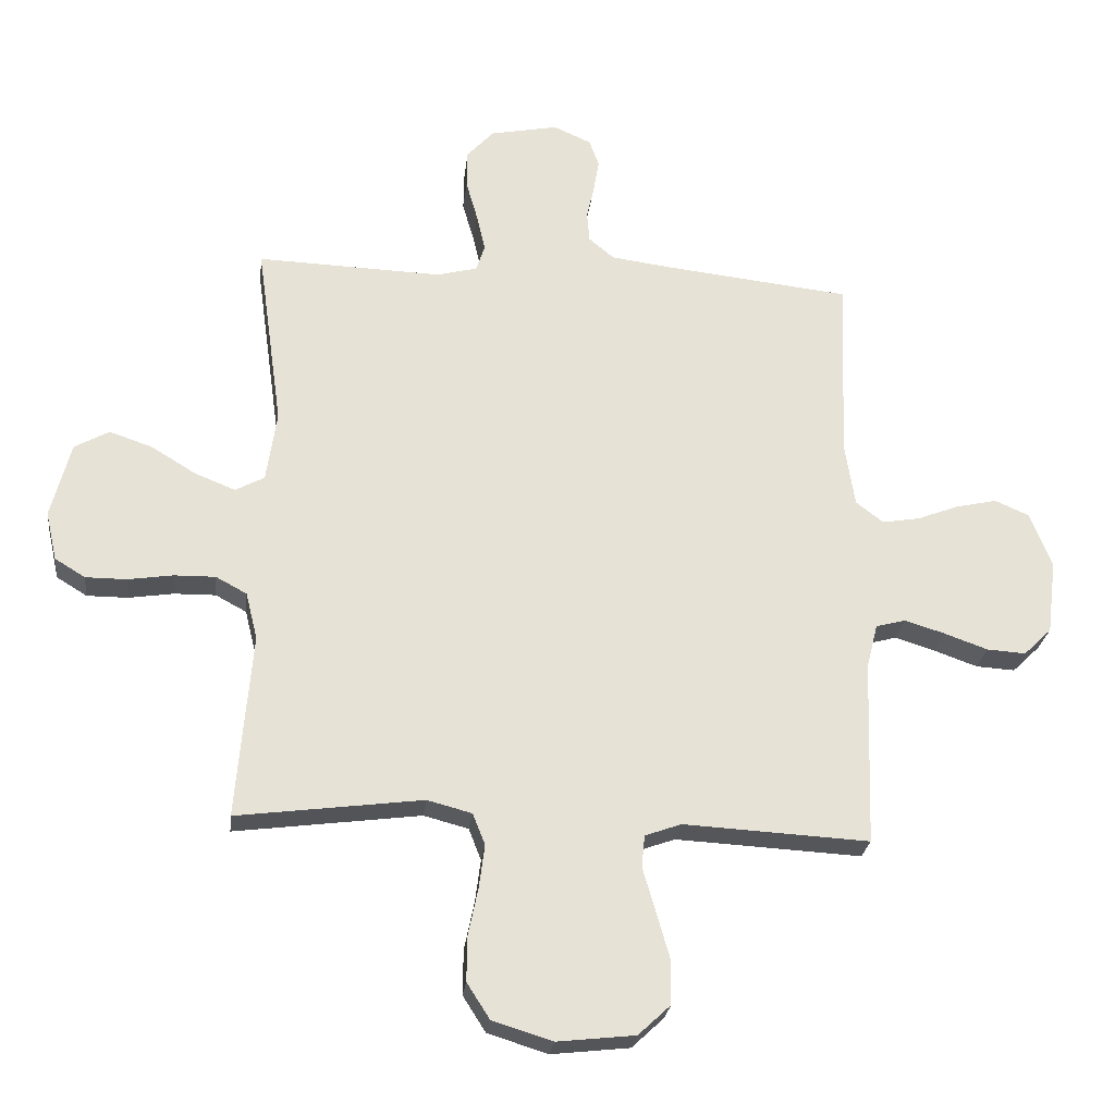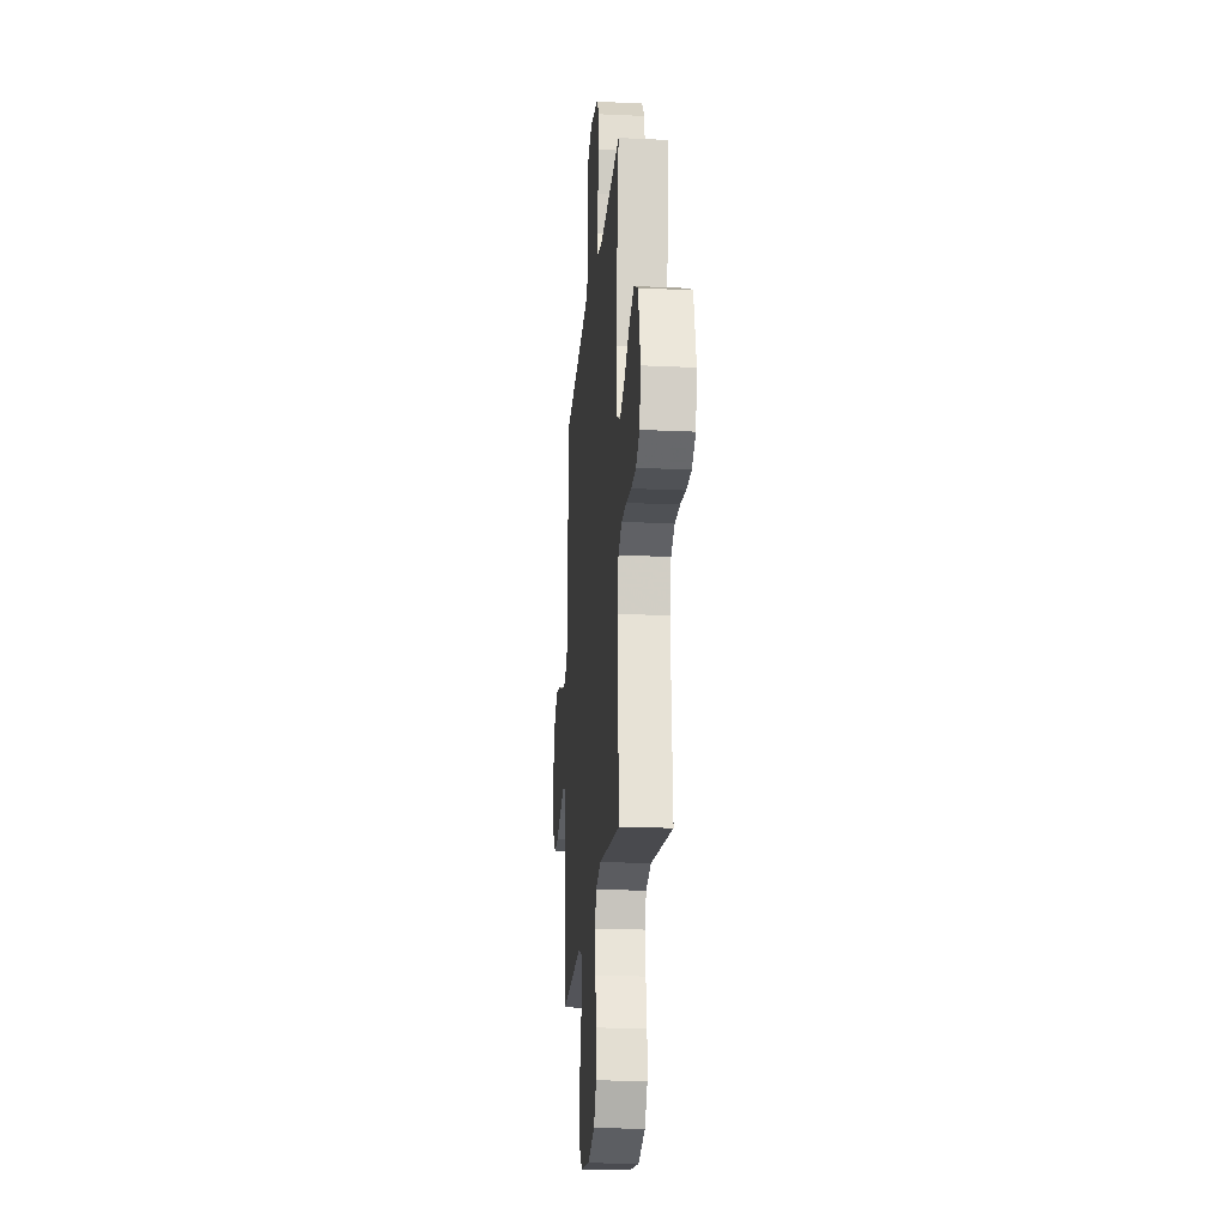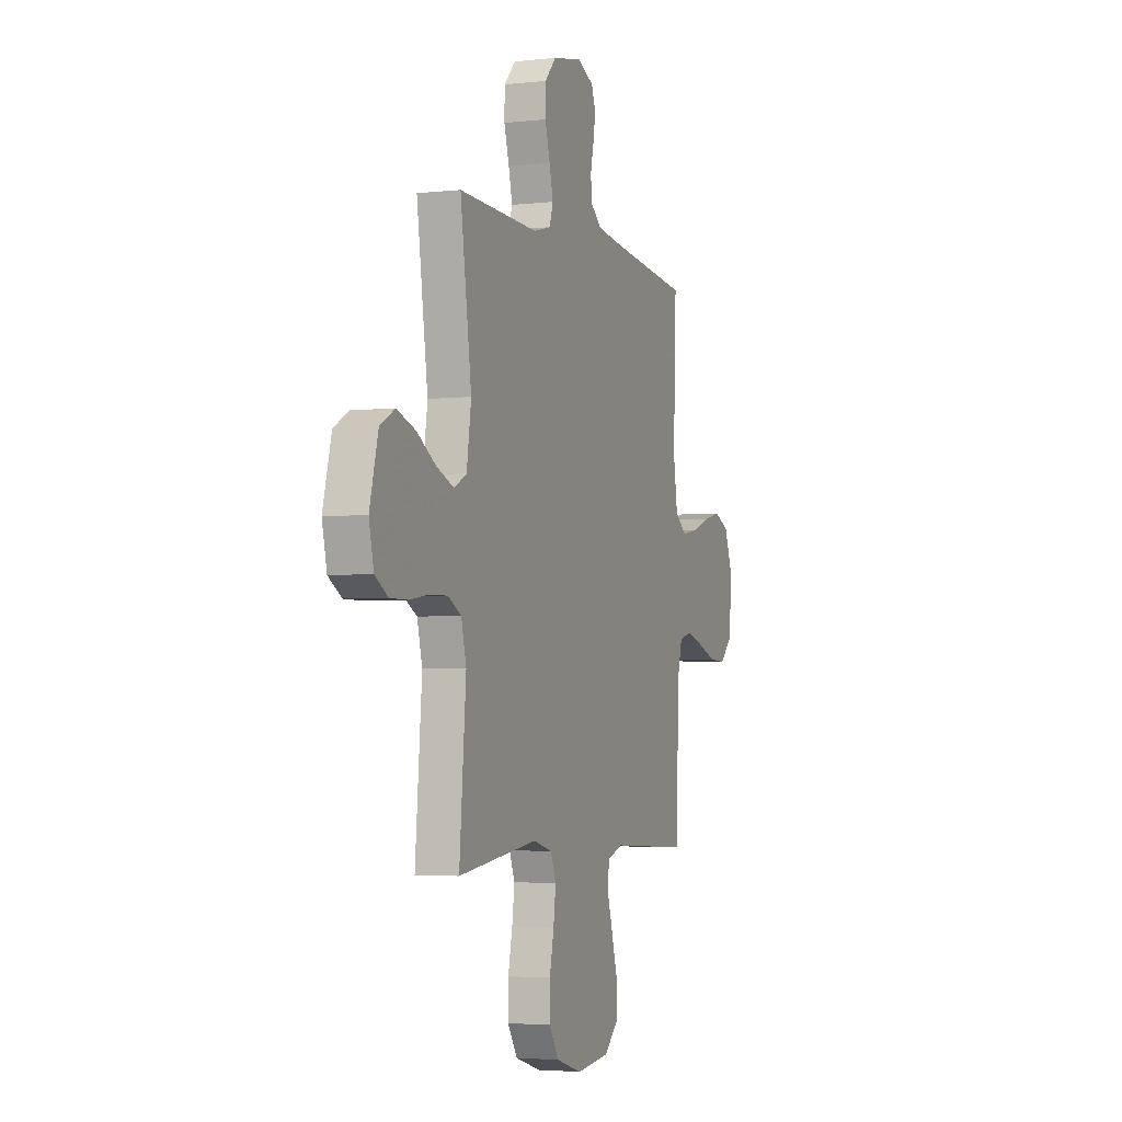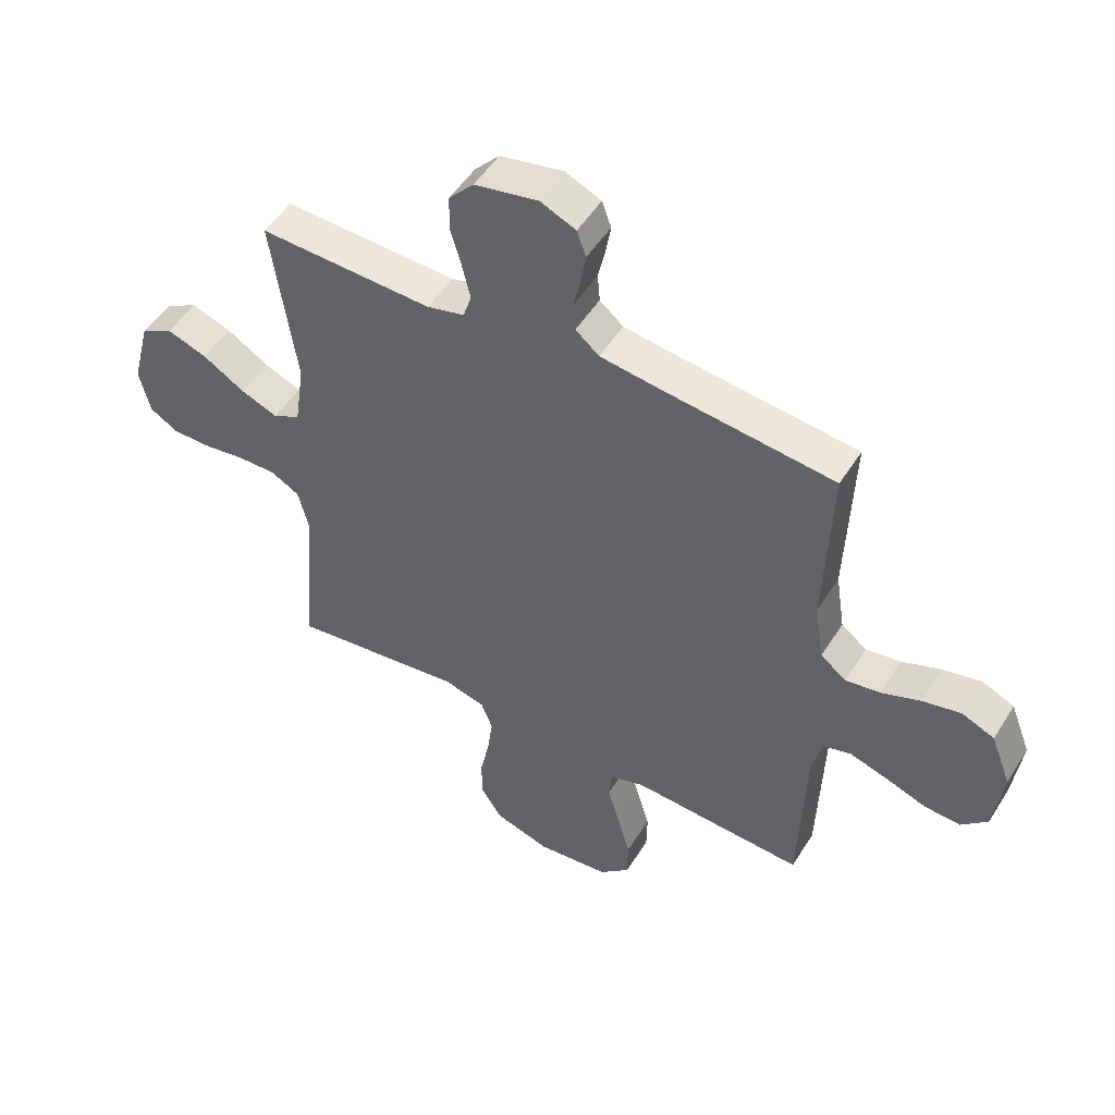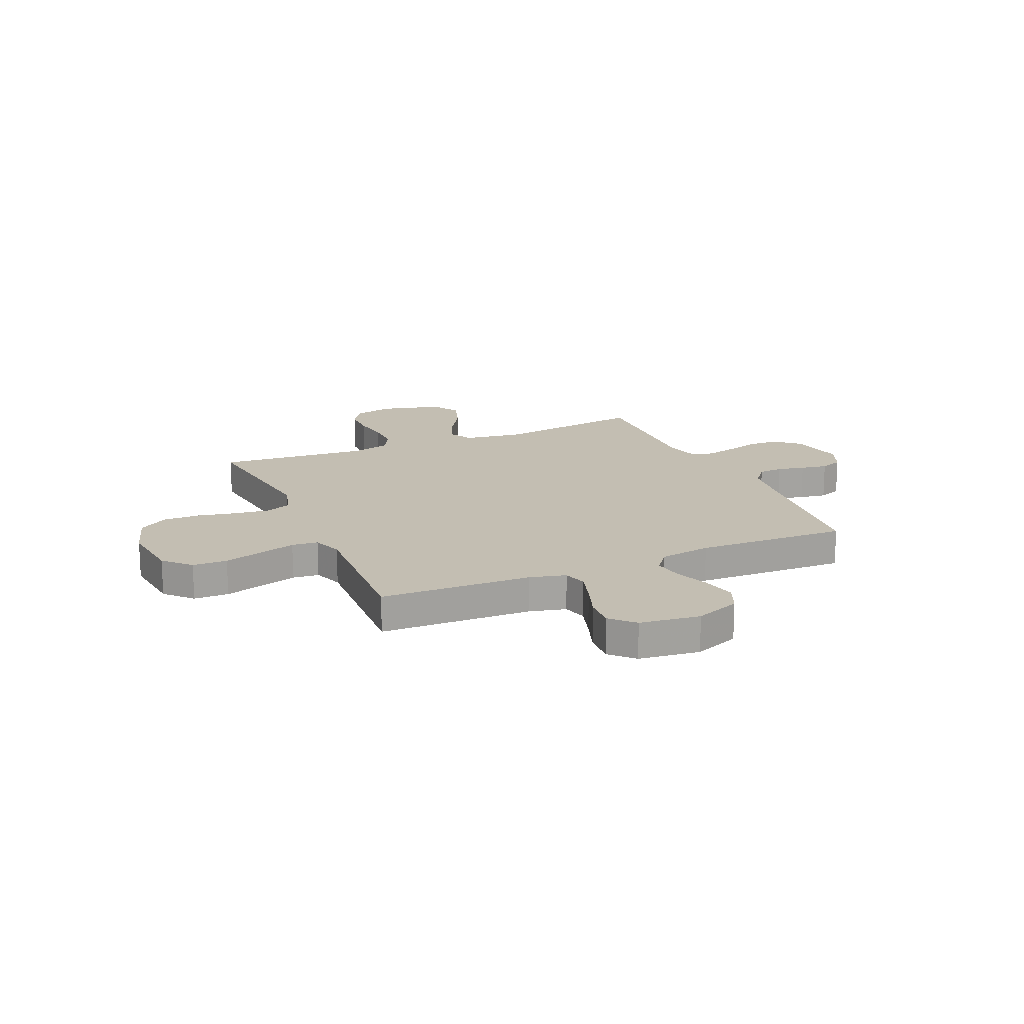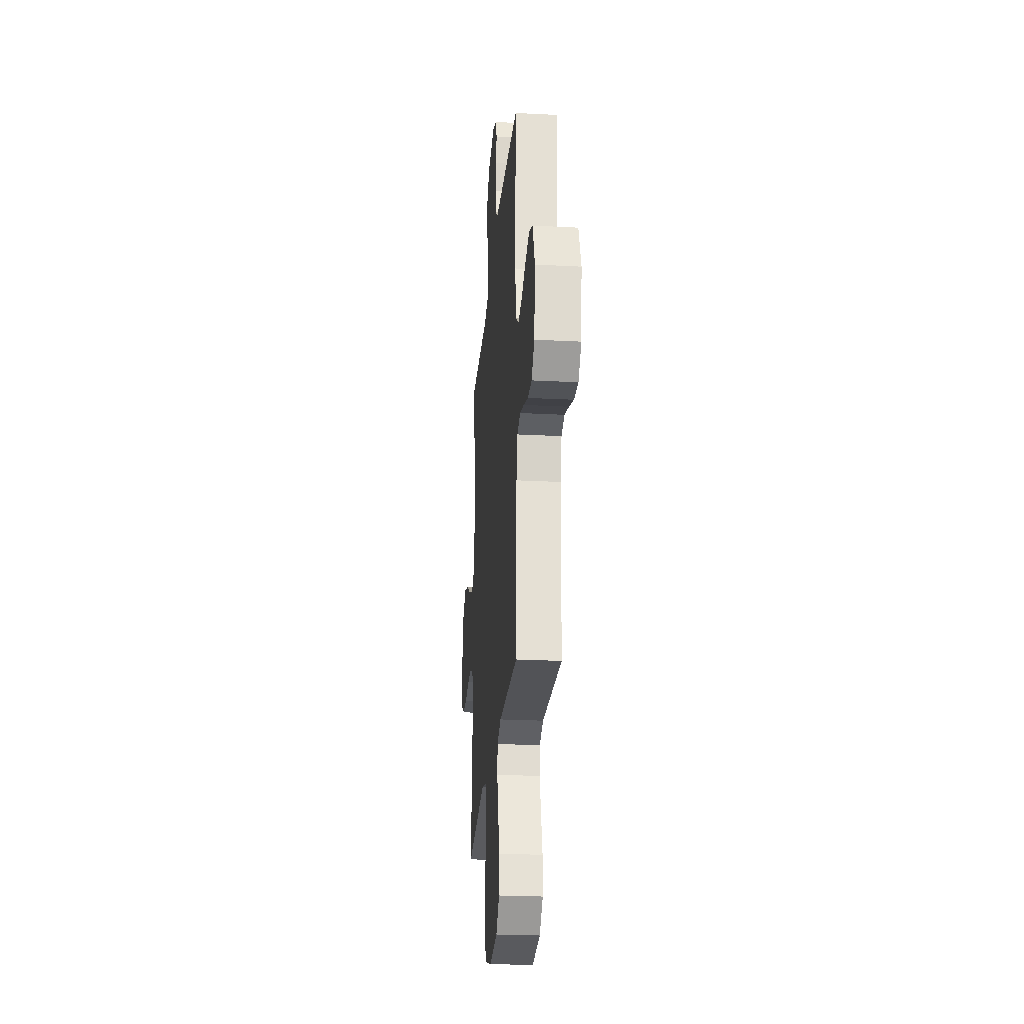
<metadata>
{"format":"obj","ext":"obj","renderer":"f3d","projection":"perspective","resolution":1024,"background":"white","views":[{"elev":-25.7,"azim":173.4,"up":"+Z"},{"elev":-20.7,"azim":85.2,"up":"+Z"},{"elev":-3.4,"azim":110.7,"up":"+Z"},{"elev":50.8,"azim":-148.9,"up":"+Z"},{"elev":17.4,"azim":-113.7,"up":"+Y"},{"elev":-25.5,"azim":-94.8,"up":"+Z"}]}
</metadata>
<code>
v 0.5 0.07 -0.5
v 0.2 0.07 -0.461
v 0.128 0.07 -0.48
v 0.108 0.07 -0.531
v 0.117 0.07 -0.6
v 0.133 0.07 -0.677
v 0.134 0.07 -0.75
v 0.097 0.07 -0.808
v 0 0.07 -0.838
v -0.126 0.07 -0.824
v -0.178 0.07 -0.775
v -0.179 0.07 -0.706
v -0.157 0.07 -0.629
v -0.136 0.07 -0.557
v -0.141 0.07 -0.505
v -0.2 0.07 -0.484
v -0.5 0.07 -0.5
v -0.51 0.07 -0.2
v -0.528 0.07 -0.128
v -0.576 0.07 -0.115
v -0.641 0.07 -0.135
v -0.711 0.07 -0.16
v -0.774 0.07 -0.164
v -0.819 0.07 -0.12
v -0.834 0.07 0
v -0.799 0.07 0.09
v -0.743 0.07 0.114
v -0.677 0.07 0.099
v -0.609 0.07 0.073
v -0.549 0.07 0.063
v -0.505 0.07 0.097
v -0.489 0.07 0.2
v -0.5 0.07 0.5
v -0.2 0.07 0.533
v -0.101 0.07 0.546
v -0.06 0.07 0.58
v -0.056 0.07 0.629
v -0.068 0.07 0.683
v -0.077 0.07 0.736
v -0.061 0.07 0.78
v 0 0.07 0.807
v 0.11 0.07 0.785
v 0.153 0.07 0.738
v 0.154 0.07 0.676
v 0.135 0.07 0.61
v 0.121 0.07 0.55
v 0.135 0.07 0.507
v 0.2 0.07 0.49
v 0.5 0.07 0.5
v 0.458 0.07 0.2
v 0.475 0.07 0.085
v 0.522 0.07 0.06
v 0.587 0.07 0.086
v 0.659 0.07 0.13
v 0.729 0.07 0.154
v 0.785 0.07 0.123
v 0.817 0.07 0
v 0.799 0.07 -0.079
v 0.75 0.07 -0.109
v 0.684 0.07 -0.109
v 0.611 0.07 -0.098
v 0.544 0.07 -0.097
v 0.494 0.07 -0.124
v 0.475 0.07 -0.2
v 0.5 0 -0.5
v 0.2 0 -0.461
v 0.128 0 -0.48
v 0.108 0 -0.531
v 0.117 0 -0.6
v 0.133 0 -0.677
v 0.134 0 -0.75
v 0.097 0 -0.808
v 0 0 -0.838
v -0.126 0 -0.824
v -0.178 0 -0.775
v -0.179 0 -0.706
v -0.157 0 -0.629
v -0.136 0 -0.557
v -0.141 0 -0.505
v -0.2 0 -0.484
v -0.5 0 -0.5
v -0.51 0 -0.2
v -0.528 0 -0.128
v -0.576 0 -0.115
v -0.641 0 -0.135
v -0.711 0 -0.16
v -0.774 0 -0.164
v -0.819 0 -0.12
v -0.834 0 0
v -0.799 0 0.09
v -0.743 0 0.114
v -0.677 0 0.099
v -0.609 0 0.073
v -0.549 0 0.063
v -0.505 0 0.097
v -0.489 0 0.2
v -0.5 0 0.5
v -0.2 0 0.533
v -0.101 0 0.546
v -0.06 0 0.58
v -0.056 0 0.629
v -0.068 0 0.683
v -0.077 0 0.736
v -0.061 0 0.78
v 0 0 0.807
v 0.11 0 0.785
v 0.153 0 0.738
v 0.154 0 0.676
v 0.135 0 0.61
v 0.121 0 0.55
v 0.135 0 0.507
v 0.2 0 0.49
v 0.5 0 0.5
v 0.458 0 0.2
v 0.475 0 0.085
v 0.522 0 0.06
v 0.587 0 0.086
v 0.659 0 0.13
v 0.729 0 0.154
v 0.785 0 0.123
v 0.817 0 0
v 0.799 0 -0.079
v 0.75 0 -0.109
v 0.684 0 -0.109
v 0.611 0 -0.098
v 0.544 0 -0.097
v 0.494 0 -0.124
v 0.475 0 -0.2
f 59 60 61
f 58 59 61
f 57 58 61
f 56 57 61
f 55 56 61
f 54 55 61
f 53 54 61
f 52 53 61 62
f 51 52 62 63
f 48 49 50
f 51 63 64
f 50 51 64
f 48 50 64
f 47 48 64
f 43 44 45
f 42 43 45
f 41 42 45
f 40 41 45
f 39 40 45
f 38 39 45
f 37 38 45
f 36 37 45 46
f 35 36 46 47
f 32 33 34
f 64 1 2
f 47 64 2
f 35 47 2
f 34 35 2
f 32 34 2
f 31 32 2
f 27 28 29
f 26 27 29
f 25 26 29
f 24 25 29
f 23 24 29
f 22 23 29
f 21 22 29
f 20 21 29 30
f 16 17 18
f 15 16 18 19
f 12 13 14
f 11 12 14
f 10 11 14
f 9 10 14
f 8 9 14
f 7 8 14
f 6 7 14
f 5 6 14
f 4 5 14 15
f 3 4 15 19
f 31 2 3 19
f 19 20 30 31
f 125 124 123
f 125 123 122
f 125 122 121
f 125 121 120
f 125 120 119
f 125 119 118
f 125 118 117
f 126 125 117 116
f 127 126 116 115
f 114 113 112
f 128 127 115
f 128 115 114
f 128 114 112
f 128 112 111
f 109 108 107
f 109 107 106
f 109 106 105
f 109 105 104
f 109 104 103
f 109 103 102
f 109 102 101
f 110 109 101 100
f 111 110 100 99
f 98 97 96
f 66 65 128
f 66 128 111
f 66 111 99
f 66 99 98
f 66 98 96
f 66 96 95
f 93 92 91
f 93 91 90
f 93 90 89
f 93 89 88
f 93 88 87
f 93 87 86
f 93 86 85
f 94 93 85 84
f 82 81 80
f 83 82 80 79
f 78 77 76
f 78 76 75
f 78 75 74
f 78 74 73
f 78 73 72
f 78 72 71
f 78 71 70
f 78 70 69
f 79 78 69 68
f 83 79 68 67
f 83 67 66 95
f 95 94 84 83
f 1 65 66 2
f 2 66 67 3
f 3 67 68 4
f 4 68 69 5
f 5 69 70 6
f 6 70 71 7
f 7 71 72 8
f 8 72 73 9
f 9 73 74 10
f 10 74 75 11
f 11 75 76 12
f 12 76 77 13
f 13 77 78 14
f 14 78 79 15
f 15 79 80 16
f 16 80 81 17
f 17 81 82 18
f 18 82 83 19
f 19 83 84 20
f 20 84 85 21
f 21 85 86 22
f 22 86 87 23
f 23 87 88 24
f 24 88 89 25
f 25 89 90 26
f 26 90 91 27
f 27 91 92 28
f 28 92 93 29
f 29 93 94 30
f 30 94 95 31
f 31 95 96 32
f 32 96 97 33
f 33 97 98 34
f 34 98 99 35
f 35 99 100 36
f 36 100 101 37
f 37 101 102 38
f 38 102 103 39
f 39 103 104 40
f 40 104 105 41
f 41 105 106 42
f 42 106 107 43
f 43 107 108 44
f 44 108 109 45
f 45 109 110 46
f 46 110 111 47
f 47 111 112 48
f 48 112 113 49
f 49 113 114 50
f 50 114 115 51
f 51 115 116 52
f 52 116 117 53
f 53 117 118 54
f 54 118 119 55
f 55 119 120 56
f 56 120 121 57
f 57 121 122 58
f 58 122 123 59
f 59 123 124 60
f 60 124 125 61
f 61 125 126 62
f 62 126 127 63
f 63 127 128 64
f 64 128 65 1

</code>
